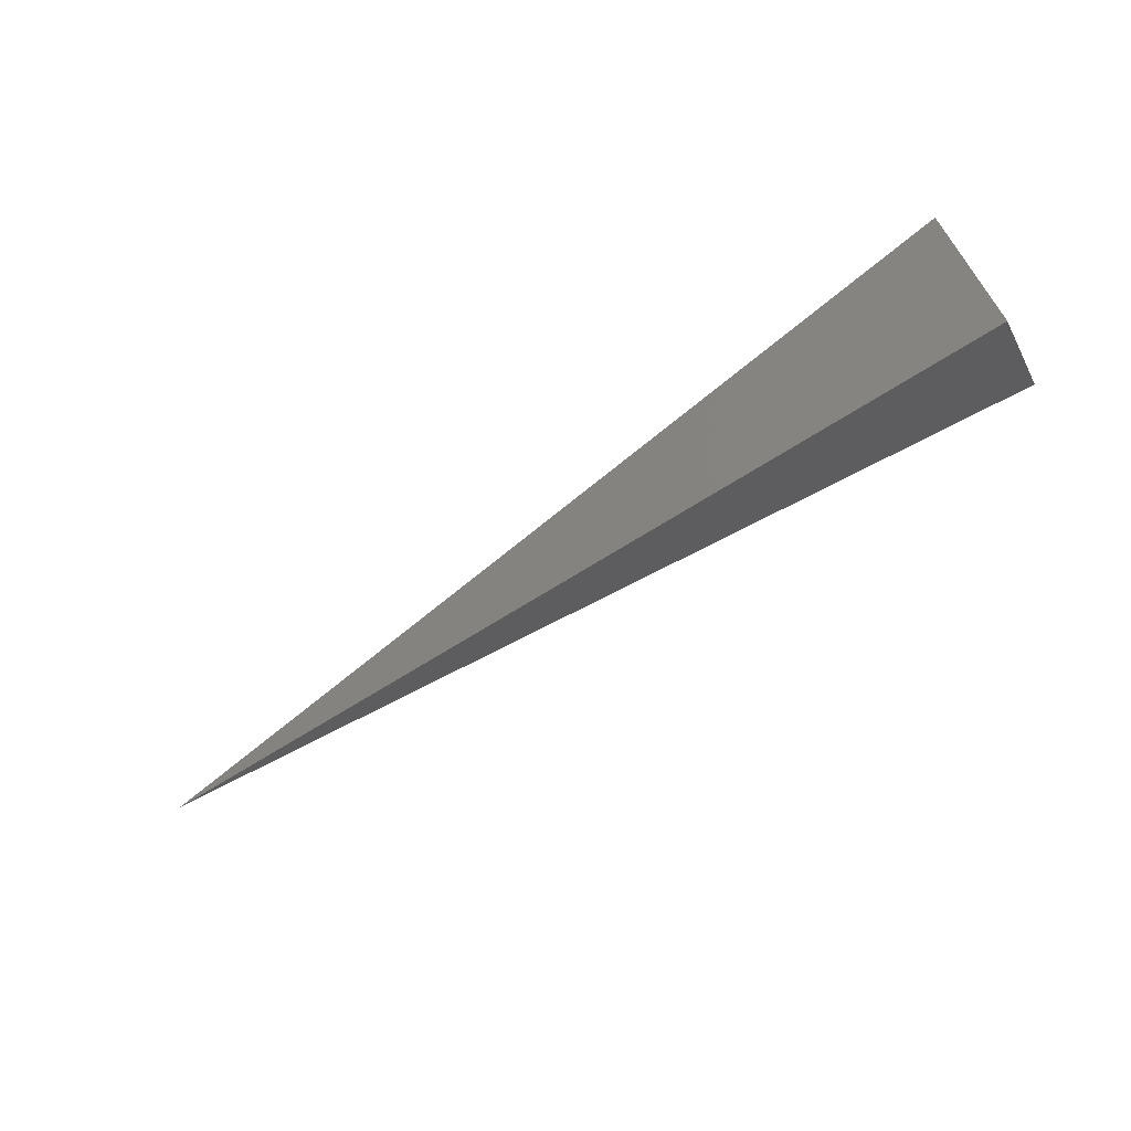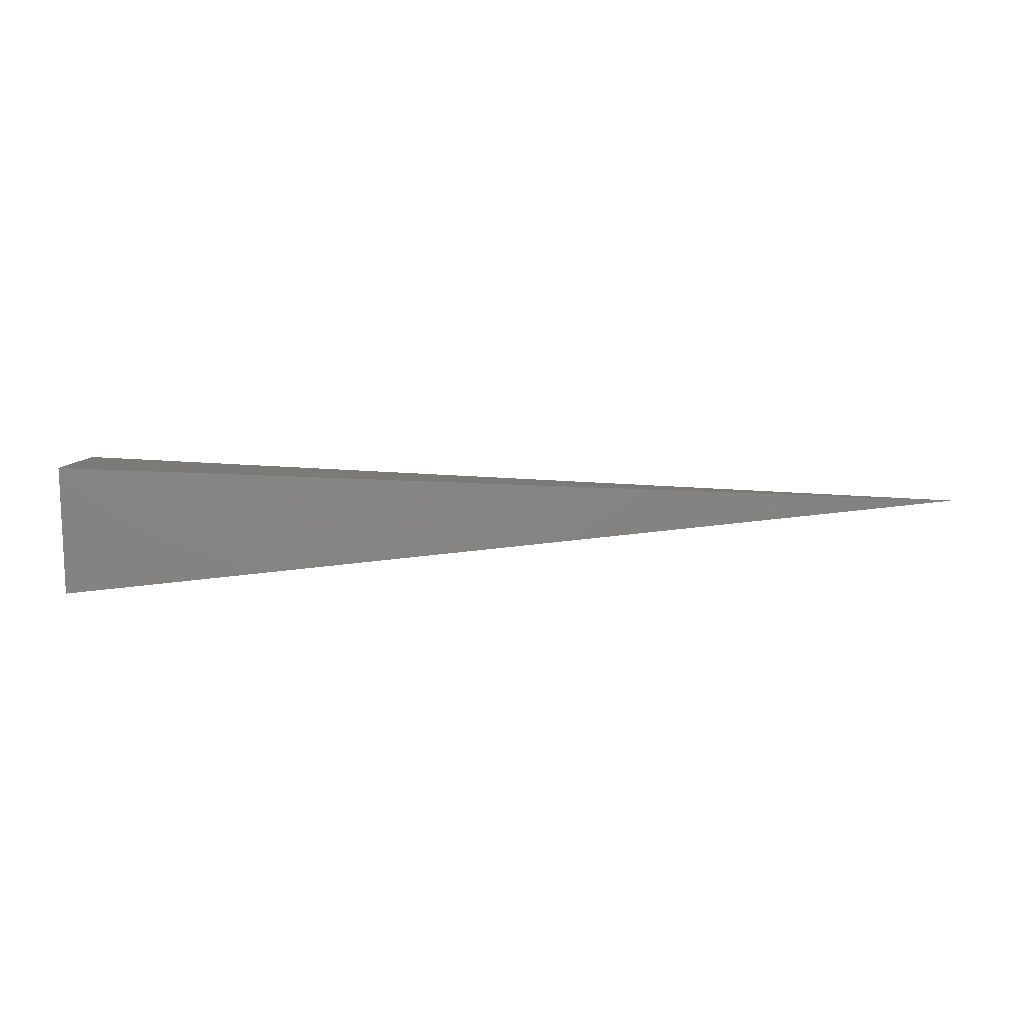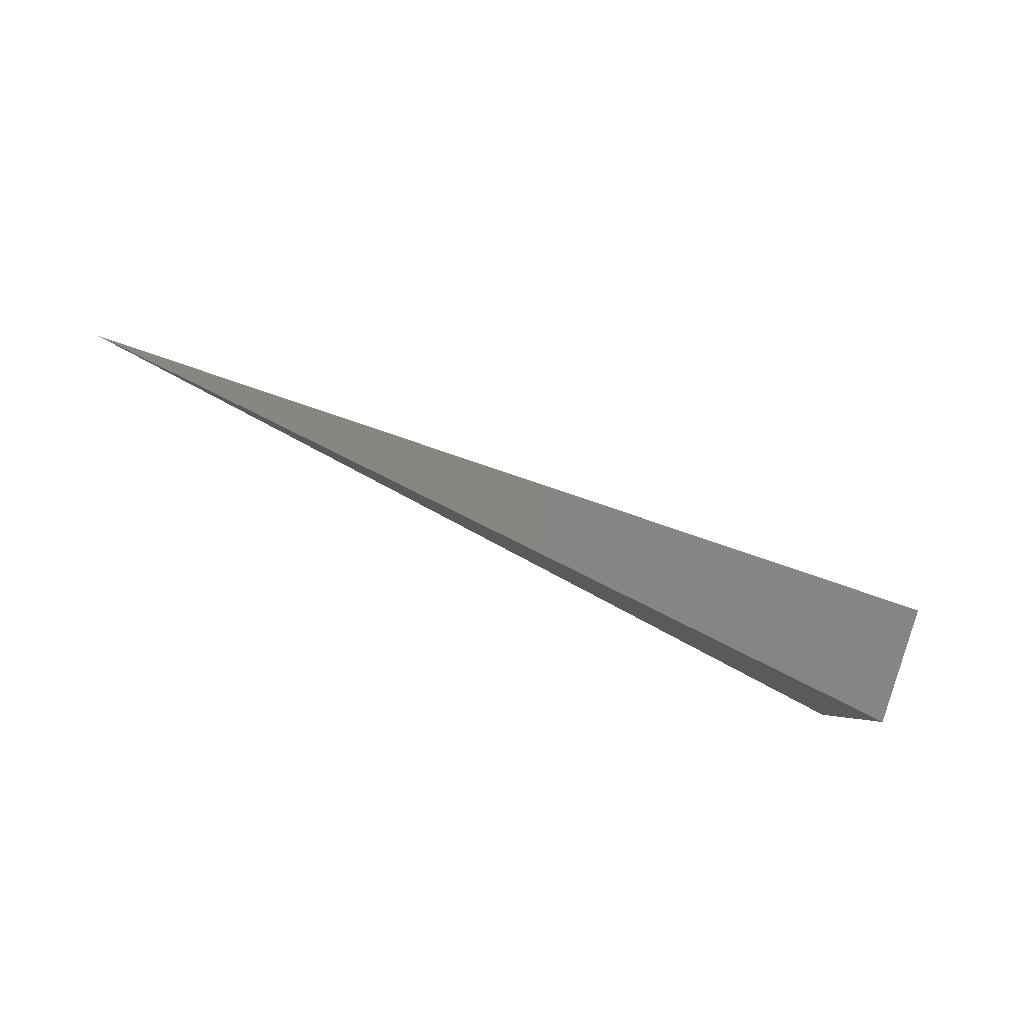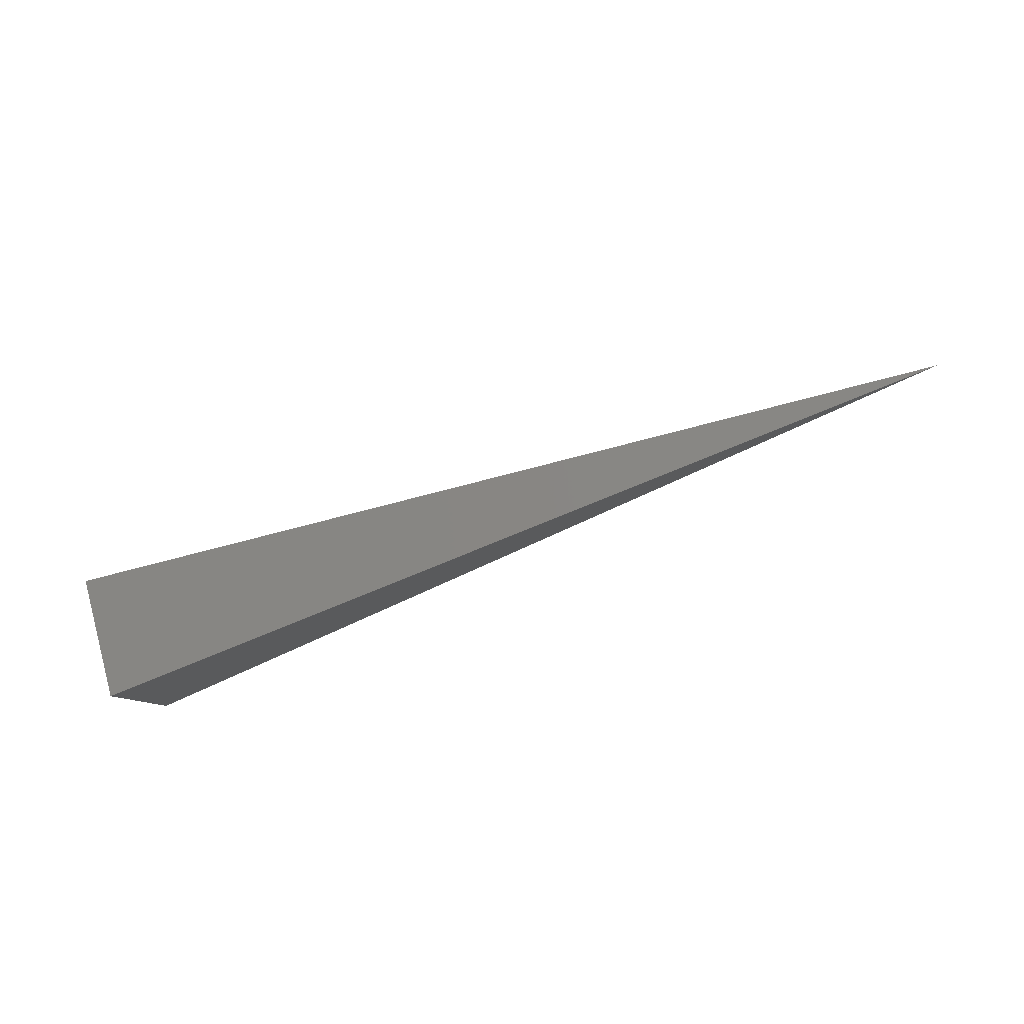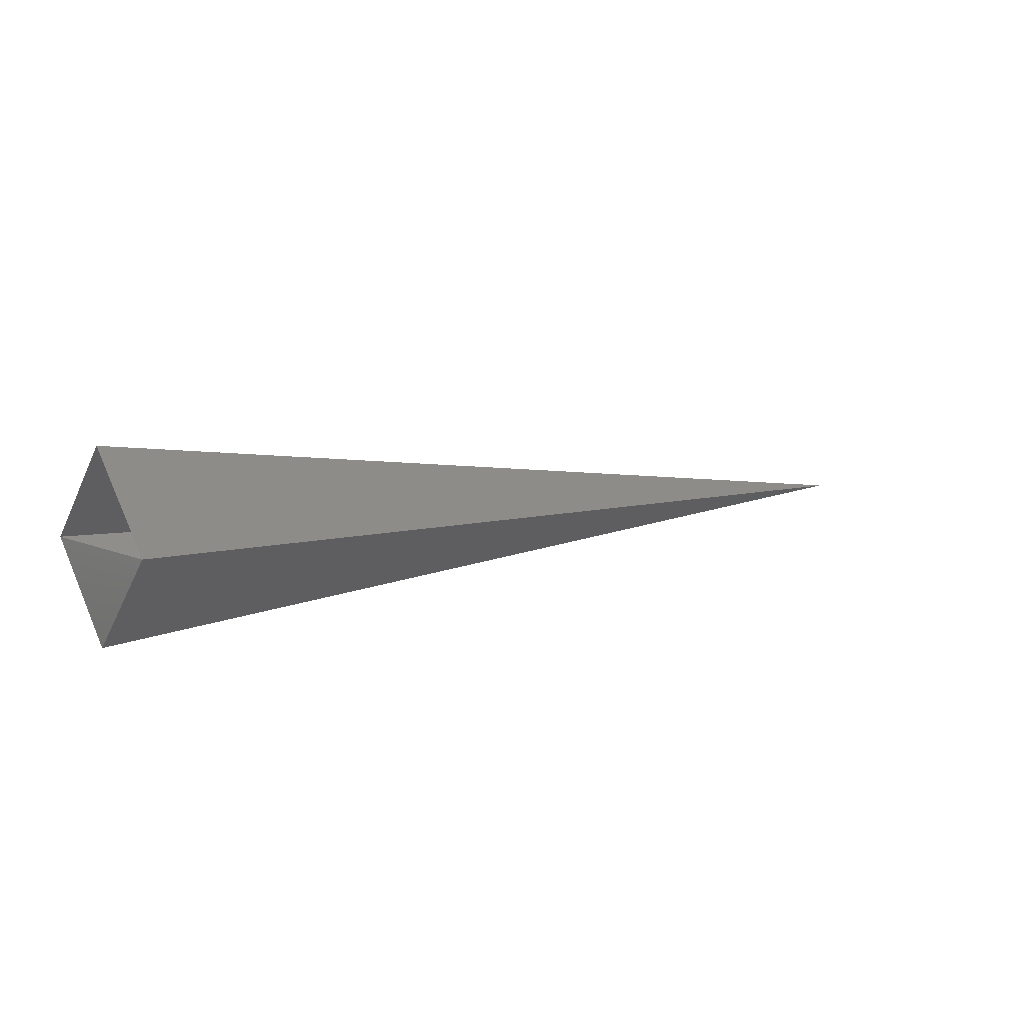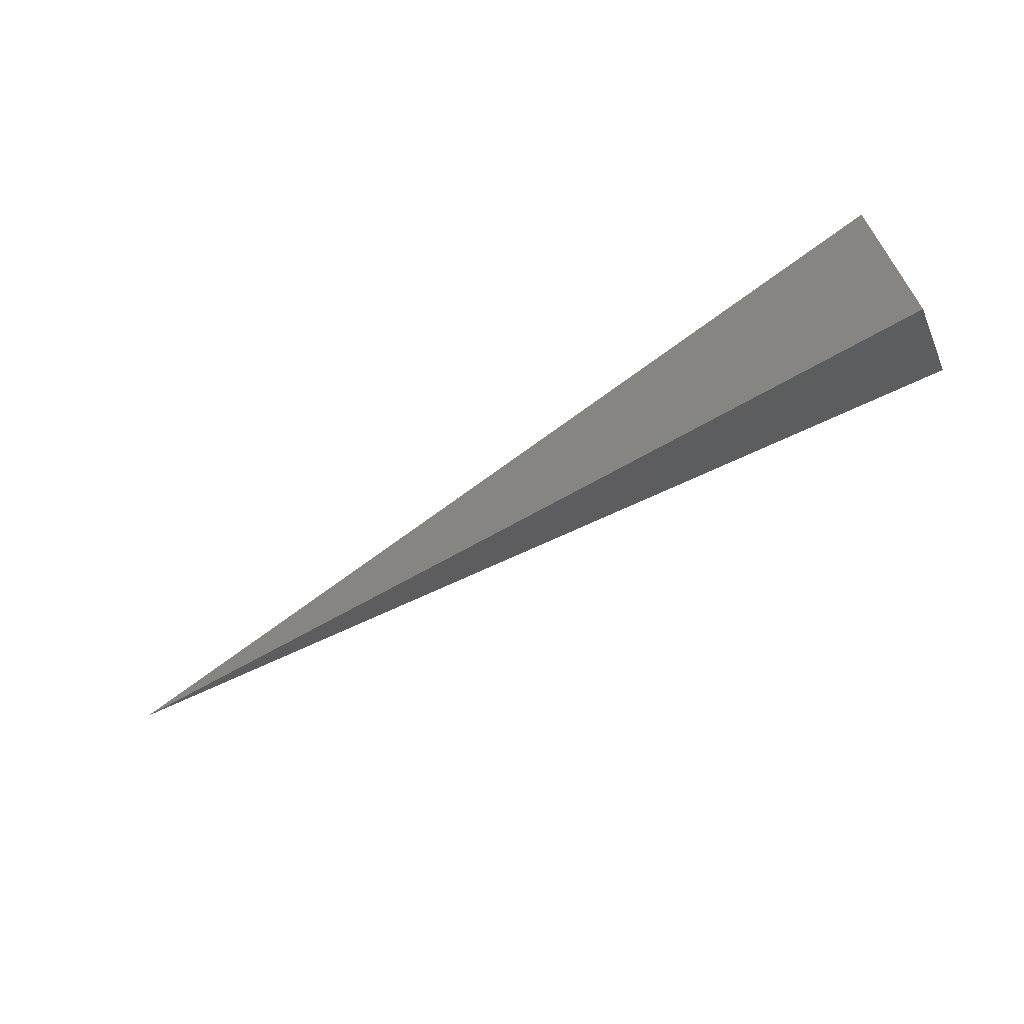
<metadata>
{"format":"stl","ext":"stl","renderer":"f3d","projection":"perspective","resolution":1024,"background":"white","views":[{"elev":-72.0,"azim":-146.6,"up":"+Y"},{"elev":-38.3,"azim":2.4,"up":"+Y"},{"elev":-51.6,"azim":151.5,"up":"+Y"},{"elev":-58.2,"azim":22.1,"up":"+Y"},{"elev":6.8,"azim":-36.1,"up":"+Y"},{"elev":-73.4,"azim":-149.7,"up":"+Z"}]}
</metadata>
<code>
# stl→obj: 5 verts, 5 faces
v -0.5 6.153e-11 -0.1
v -0.5 -0.1 -4.102e-11
v -0.5 -2.051e-11 0.1
v 0.5 0 0
v -0.5 0.1 0
f 1 2 3
f 4 5 3
f 4 3 2
f 4 2 1
f 4 1 5

</code>
